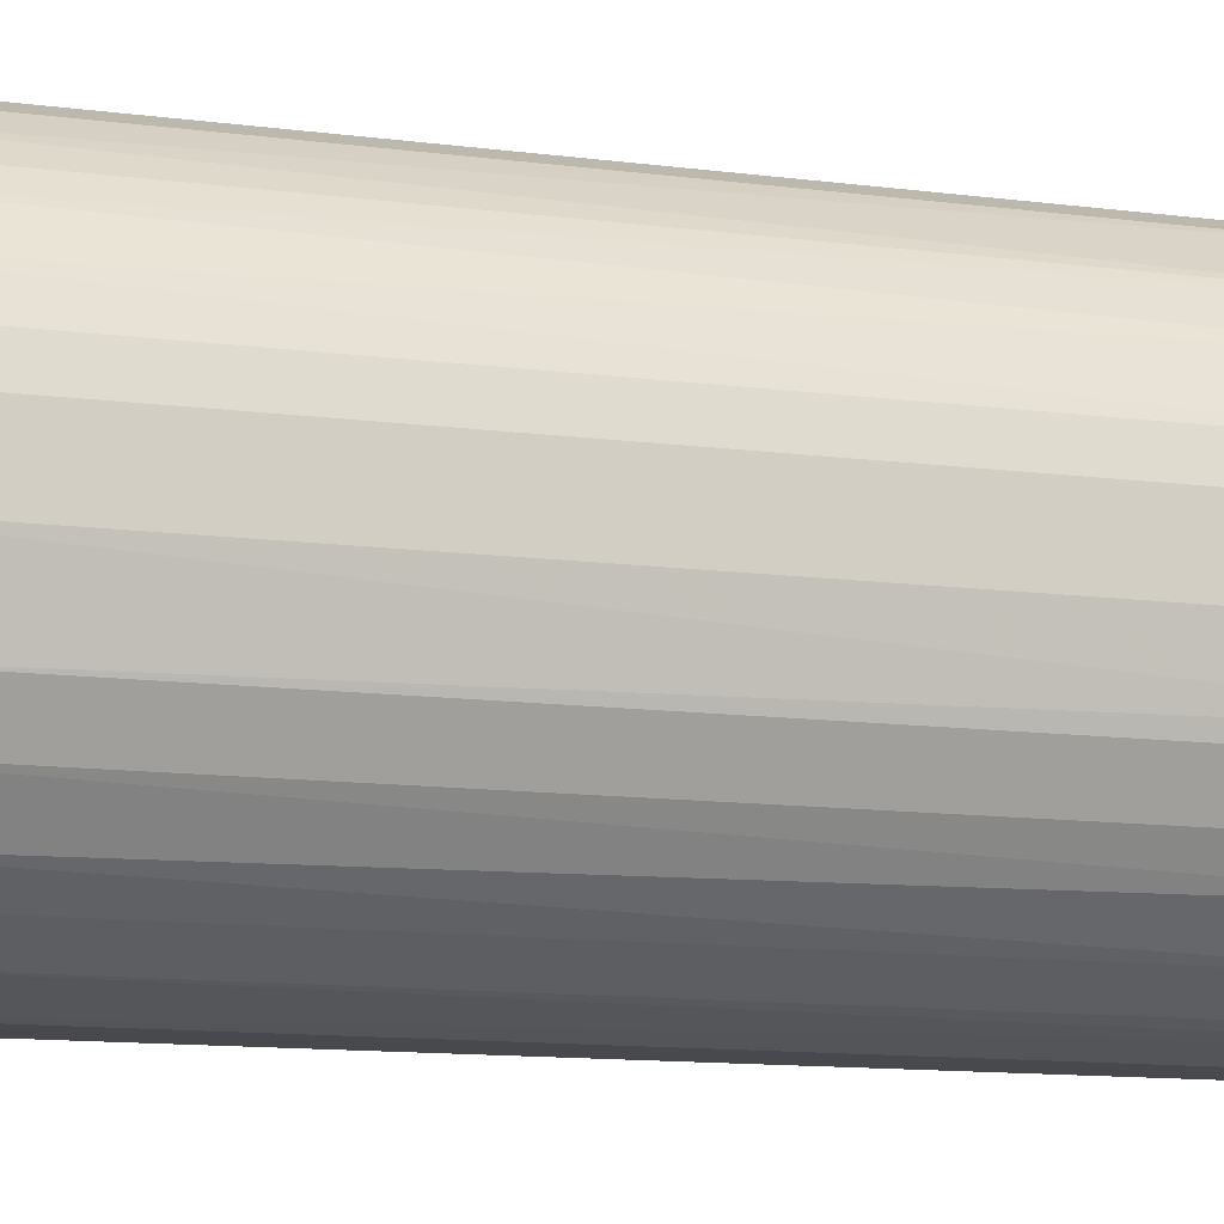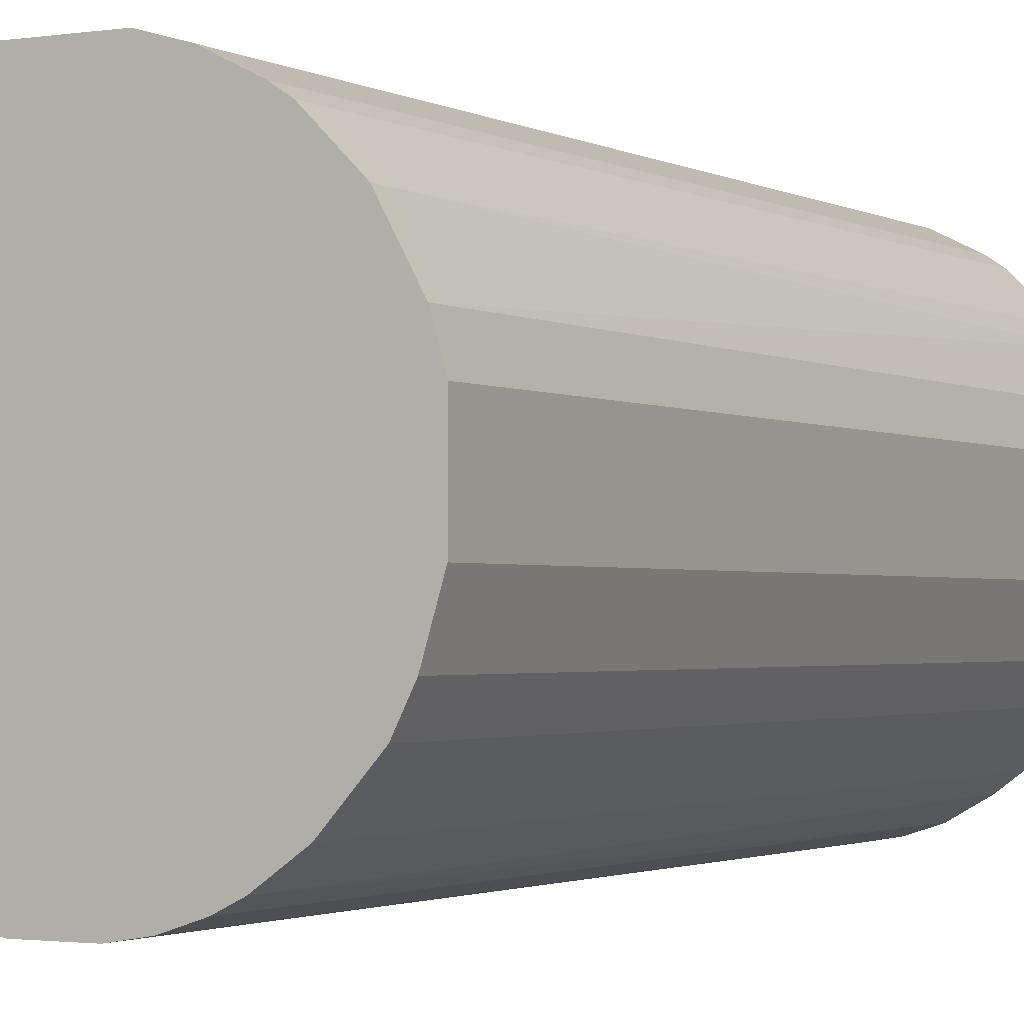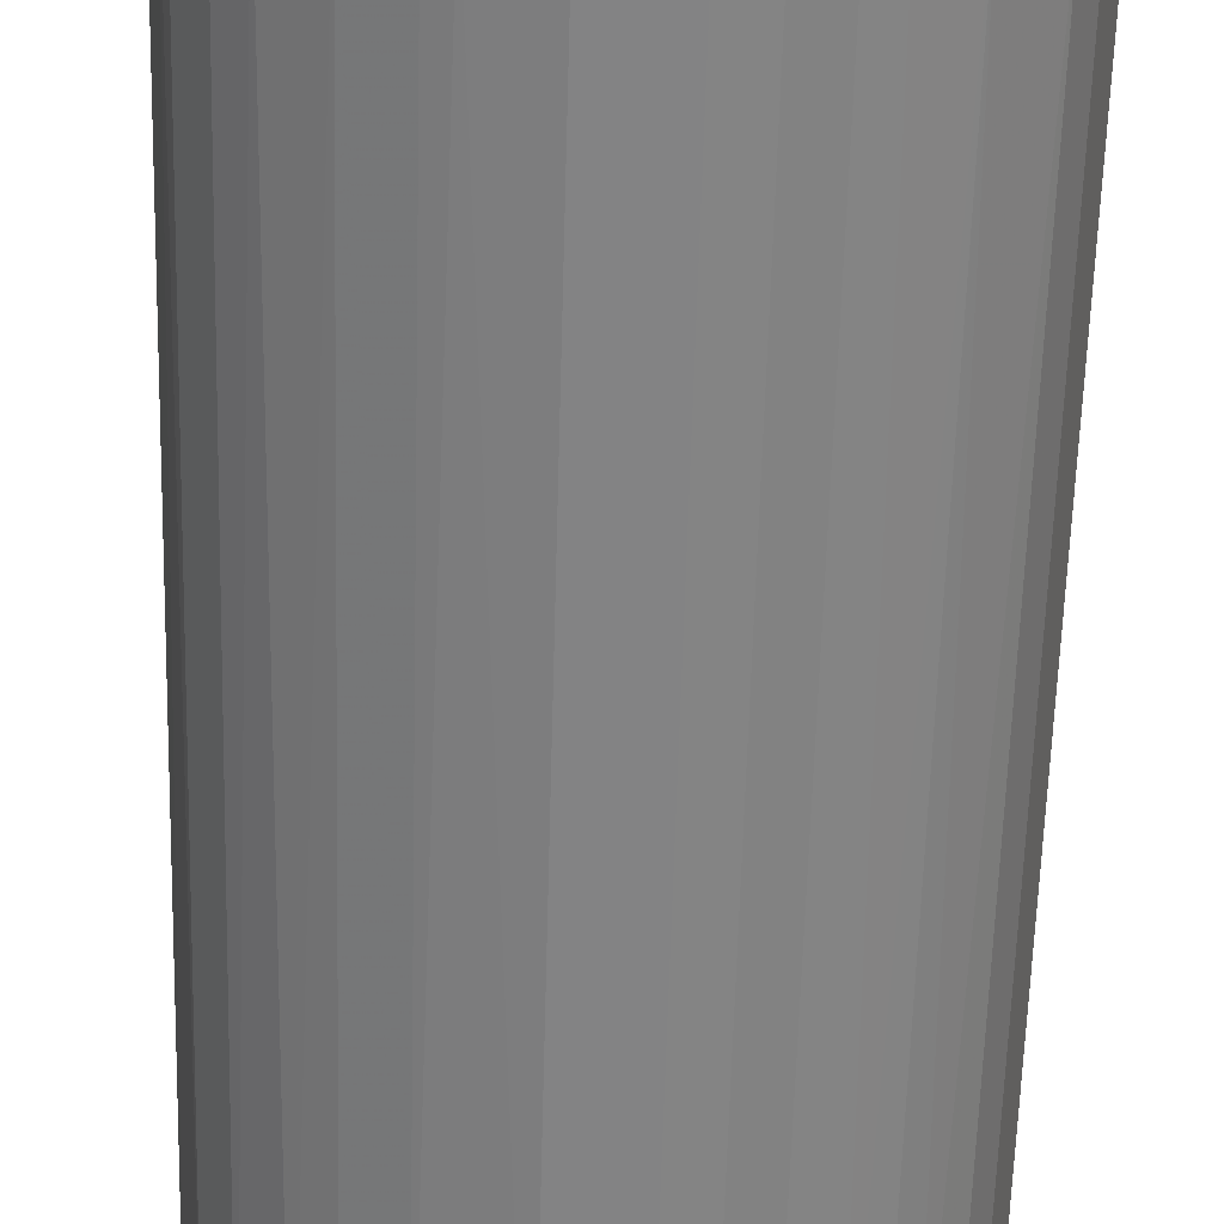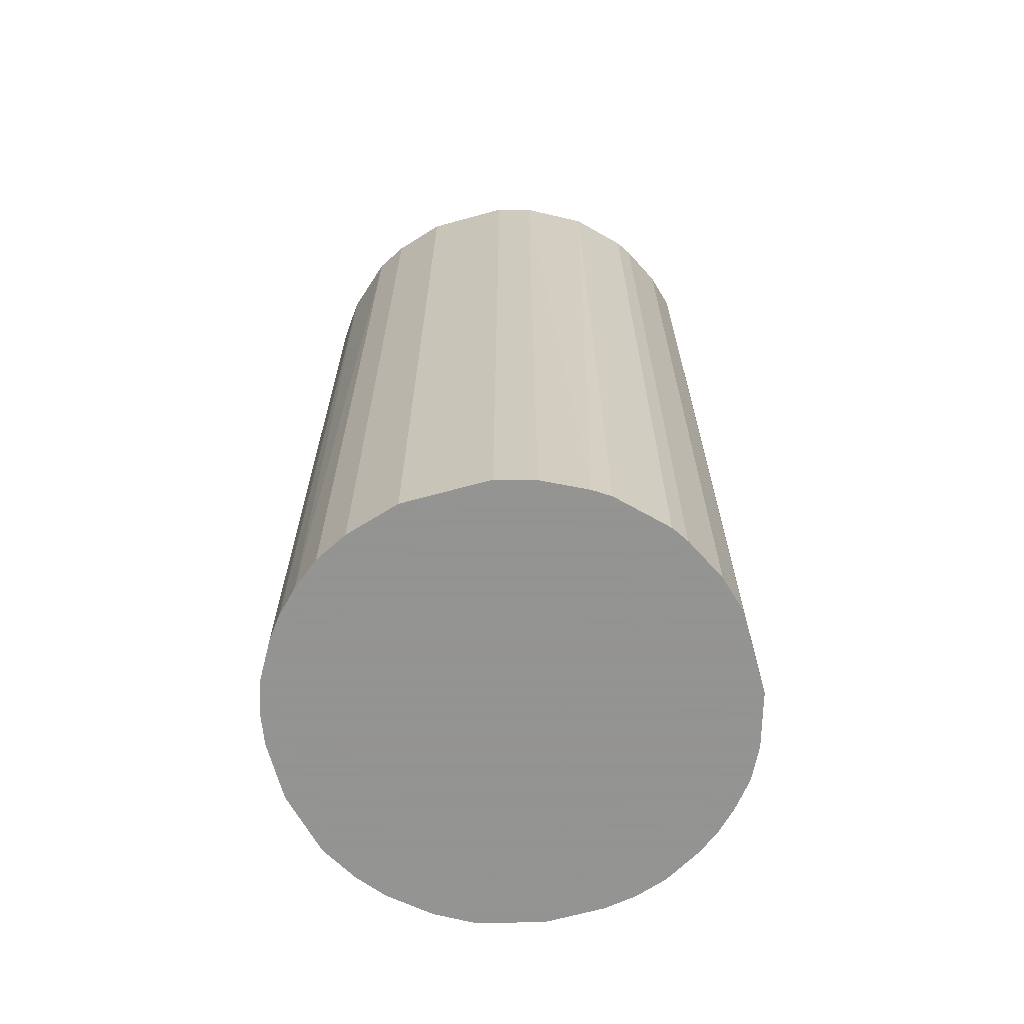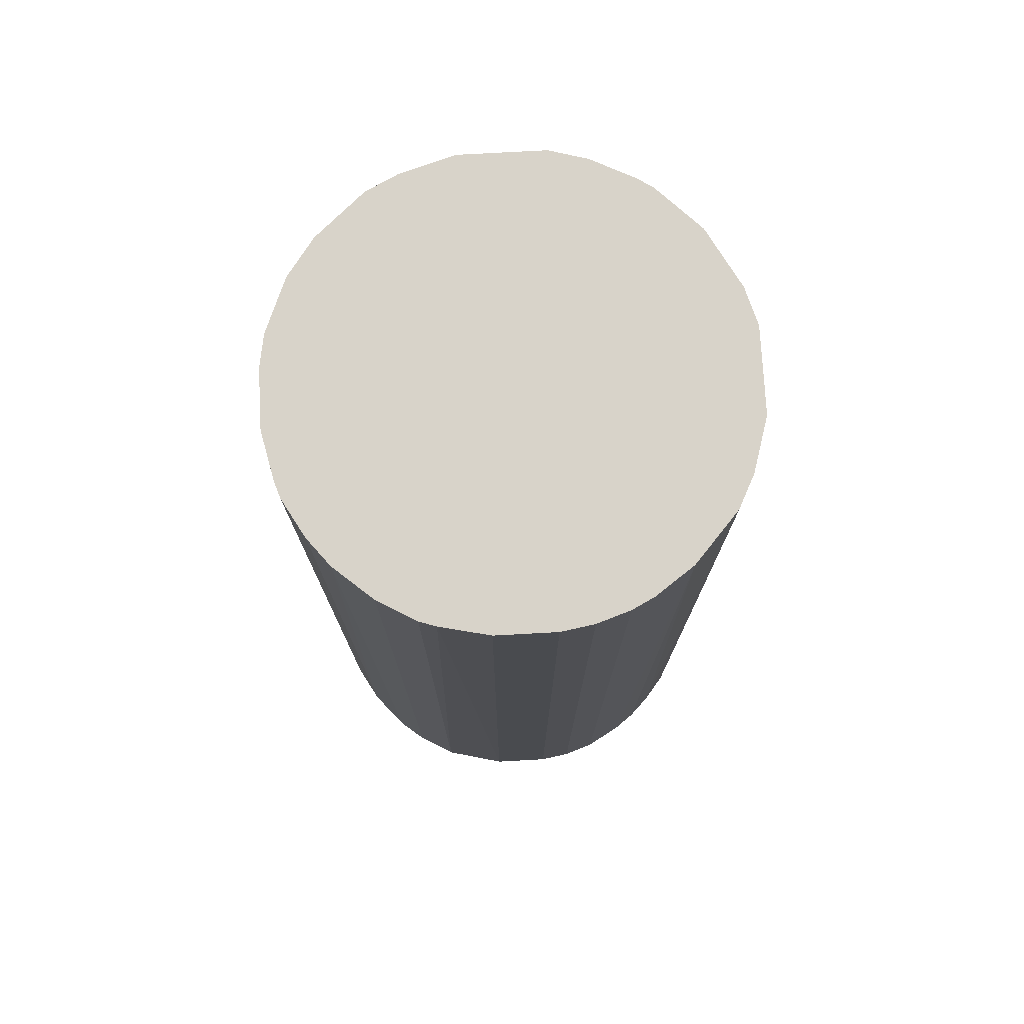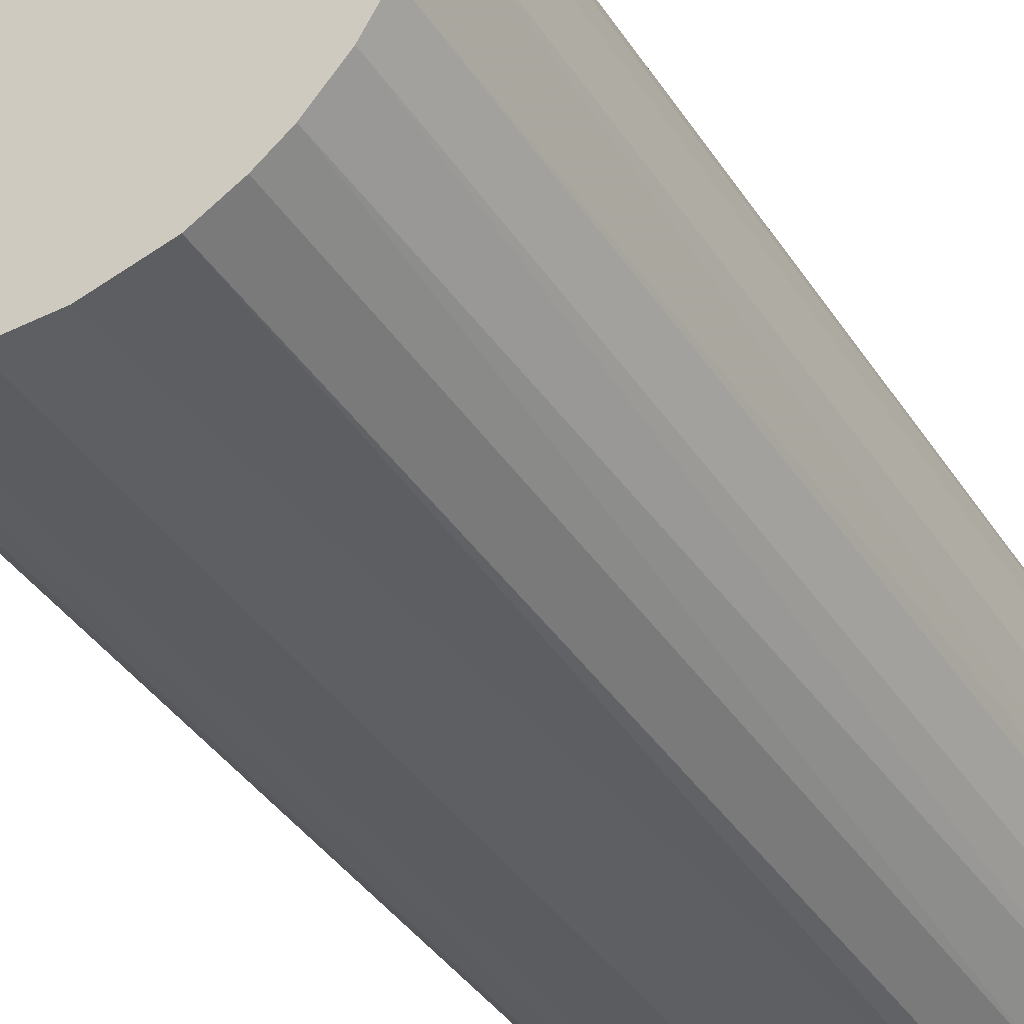
<metadata>
{"format":"obj","ext":"obj","renderer":"f3d","projection":"perspective","resolution":1024,"background":"white","views":[{"elev":-12.4,"azim":-107.0,"up":"+Y"},{"elev":-1.8,"azim":29.1,"up":"+Y"},{"elev":-61.2,"azim":-1.6,"up":"+Y"},{"elev":-66.9,"azim":105.4,"up":"+Z"},{"elev":76.0,"azim":-3.1,"up":"+Z"},{"elev":-40.6,"azim":-149.4,"up":"+Y"}]}
</metadata>
<code>
o convex_0
v -0.02226 -0.002935 -0.04597
v 0.02214 0.004375 0.04597
v 0.02109 0.008031 0.04597
v -0.02122 -0.007634 0.04597
v 0.009078 -0.0207 -0.04597
v 0.004375 0.02214 -0.04597
v -0.01234 0.019 0.04597
v -0.002935 -0.02226 0.04597
v 0.02214 0.004375 -0.04597
v 0.019 -0.01234 0.04597
v -0.01286 -0.0186 -0.04597
v -0.0186 0.01273 -0.04597
v 0.01221 0.019 0.04597
v -0.02174 0.005944 0.04597
v 0.02057 -0.009198 -0.04597
v 0.01796 0.01378 -0.04597
v -0.009203 0.02057 -0.04597
v -0.003978 0.02214 0.04597
v 0.009078 -0.0207 0.04597
v -0.01286 -0.0186 0.04597
v -0.002935 -0.02226 -0.04597
v -0.0186 -0.01286 -0.04597
v 0.02214 -0.003978 0.04597
v 0.01482 -0.01704 -0.04597
v 0.004375 0.02214 0.04597
v -0.02174 0.005944 -0.04597
v -0.01965 0.01117 0.04597
v 0.01221 0.019 -0.04597
v 0.002806 -0.02226 0.04597
v -0.01651 -0.01547 0.04597
v 0.01796 0.01378 0.04597
v -0.009203 -0.0207 -0.04597
v 0.02214 -0.003978 -0.04597
v -0.003978 0.02214 -0.04597
v -0.01495 0.01691 -0.04597
v -0.02226 0.002806 0.04597
v 0.01482 -0.01704 0.04597
v 0.005944 -0.02174 -0.04597
v -0.01704 0.01482 0.04597
v -0.007634 -0.02122 0.04597
v -0.0207 -0.009203 -0.04597
v 0.008035 0.02109 -0.04597
v -0.02226 -0.002935 0.04597
v 0.019 -0.01234 -0.04597
v -0.0186 -0.01286 0.04597
v 0.02109 0.008031 -0.04597
v 0.01378 0.01796 -0.04597
v -0.0207 0.009078 -0.04597
v -0.01547 -0.01651 -0.04597
v -0.009203 0.02057 0.04597
v 0.008035 0.02109 0.04597
v 0.02057 -0.009198 0.04597
v 0.01117 -0.01965 0.04597
v 0.002806 -0.02226 -0.04597
v -0.02226 0.002806 -0.04597
v -0.01234 0.019 -0.04597
v 0.01378 0.01796 0.04597
v 0.01691 -0.01494 -0.04597
v 0.019 0.01221 -0.04597
v 0.01273 -0.0186 -0.04597
v 0.005944 -0.02174 0.04597
v -0.009203 -0.0207 0.04597
v -0.0207 -0.009203 0.04597
v -0.01704 0.01482 -0.04597
f 39 35 64
f 2 3 4
f 5 1 6
f 4 3 7
f 2 4 8
f 3 2 9
f 5 6 9
f 2 8 10
f 1 5 11
f 6 1 12
f 7 3 13
f 4 7 14
f 5 9 15
f 9 6 16
f 6 12 17
f 7 13 18
f 10 8 19
f 8 4 20
f 11 5 21
f 1 11 22
f 9 2 23
f 2 10 23
f 5 15 24
f 6 18 25
f 18 13 25
f 12 1 26
f 14 7 27
f 16 6 28
f 19 8 29
f 8 21 29
f 20 4 30
f 13 3 31
f 20 11 32
f 11 21 32
f 15 9 33
f 9 23 33
f 23 15 33
f 6 17 34
f 18 6 34
f 17 18 34
f 17 12 35
f 4 14 36
f 14 26 36
f 10 19 37
f 5 19 38
f 21 5 38
f 27 7 39
f 12 27 39
f 7 35 39
f 8 20 40
f 21 8 40
f 32 21 40
f 4 1 41
f 1 22 41
f 6 25 42
f 28 6 42
f 13 28 42
f 1 4 43
f 36 1 43
f 4 36 43
f 15 10 44
f 24 15 44
f 30 4 45
f 22 30 45
f 41 22 45
f 3 9 46
f 9 16 46
f 28 13 47
f 16 28 47
f 31 16 47
f 12 26 48
f 26 14 48
f 14 27 48
f 27 12 48
f 11 20 49
f 22 11 49
f 20 30 49
f 30 22 49
f 17 7 50
f 7 18 50
f 18 17 50
f 25 13 51
f 42 25 51
f 13 42 51
f 10 15 52
f 23 10 52
f 15 23 52
f 19 5 53
f 37 19 53
f 29 21 54
f 21 38 54
f 38 29 54
f 26 1 55
f 1 36 55
f 36 26 55
f 7 17 56
f 35 7 56
f 17 35 56
f 13 31 57
f 47 13 57
f 31 47 57
f 10 37 58
f 37 24 58
f 44 10 58
f 24 44 58
f 31 3 59
f 16 31 59
f 3 46 59
f 46 16 59
f 5 24 60
f 24 37 60
f 53 5 60
f 37 53 60
f 19 29 61
f 38 19 61
f 29 38 61
f 20 32 62
f 40 20 62
f 32 40 62
f 4 41 63
f 45 4 63
f 41 45 63
f 35 12 64
f 12 39 64

</code>
